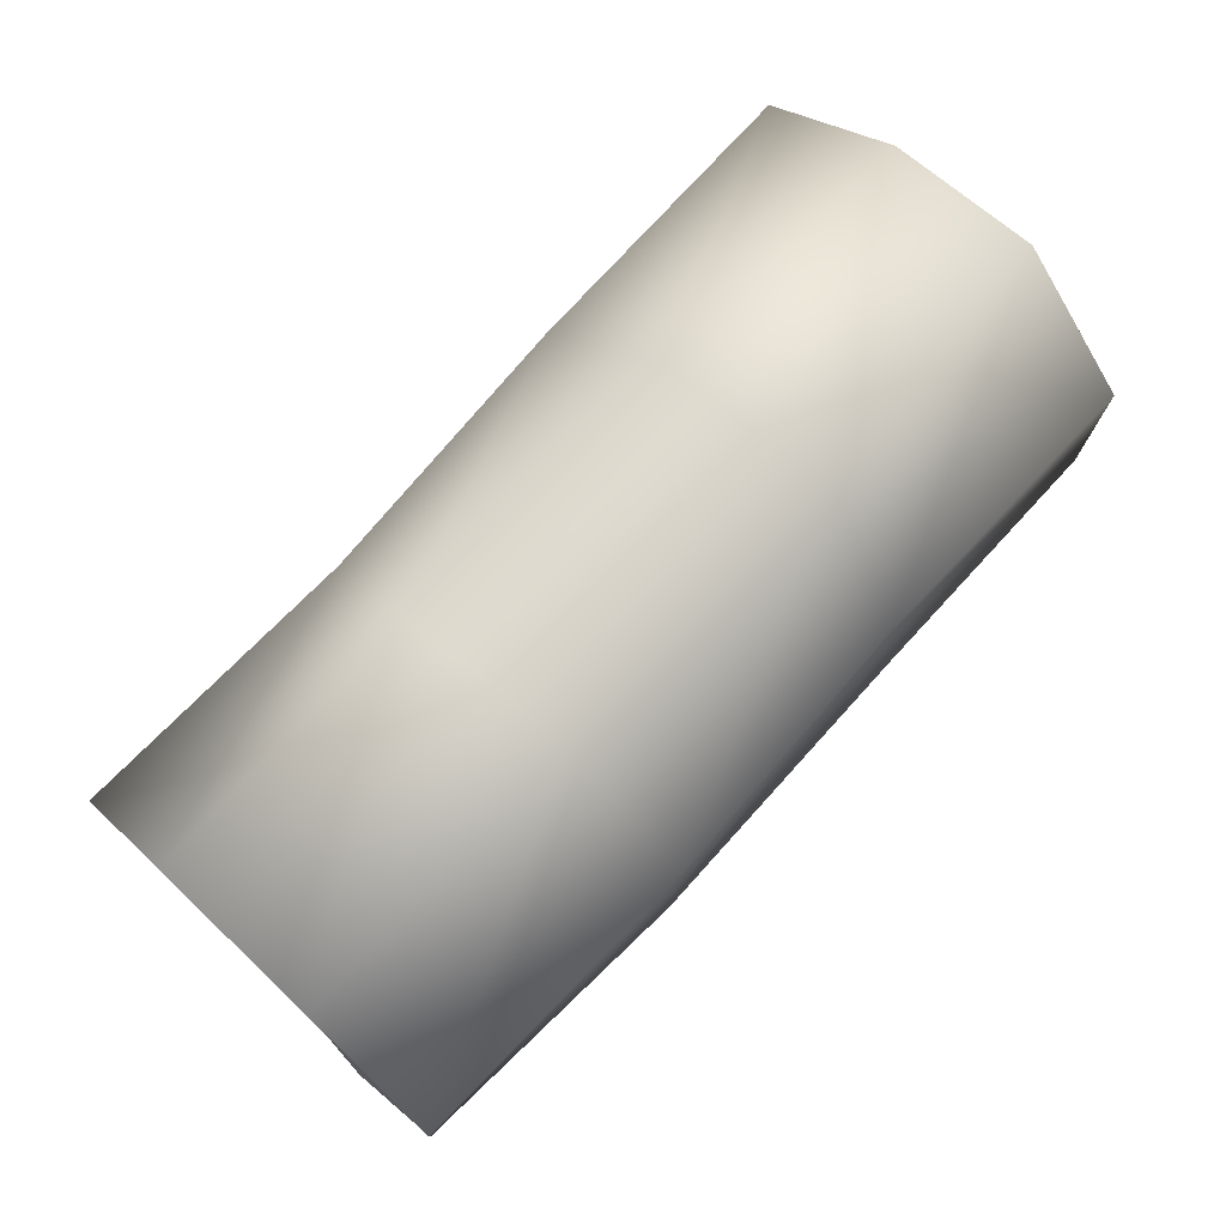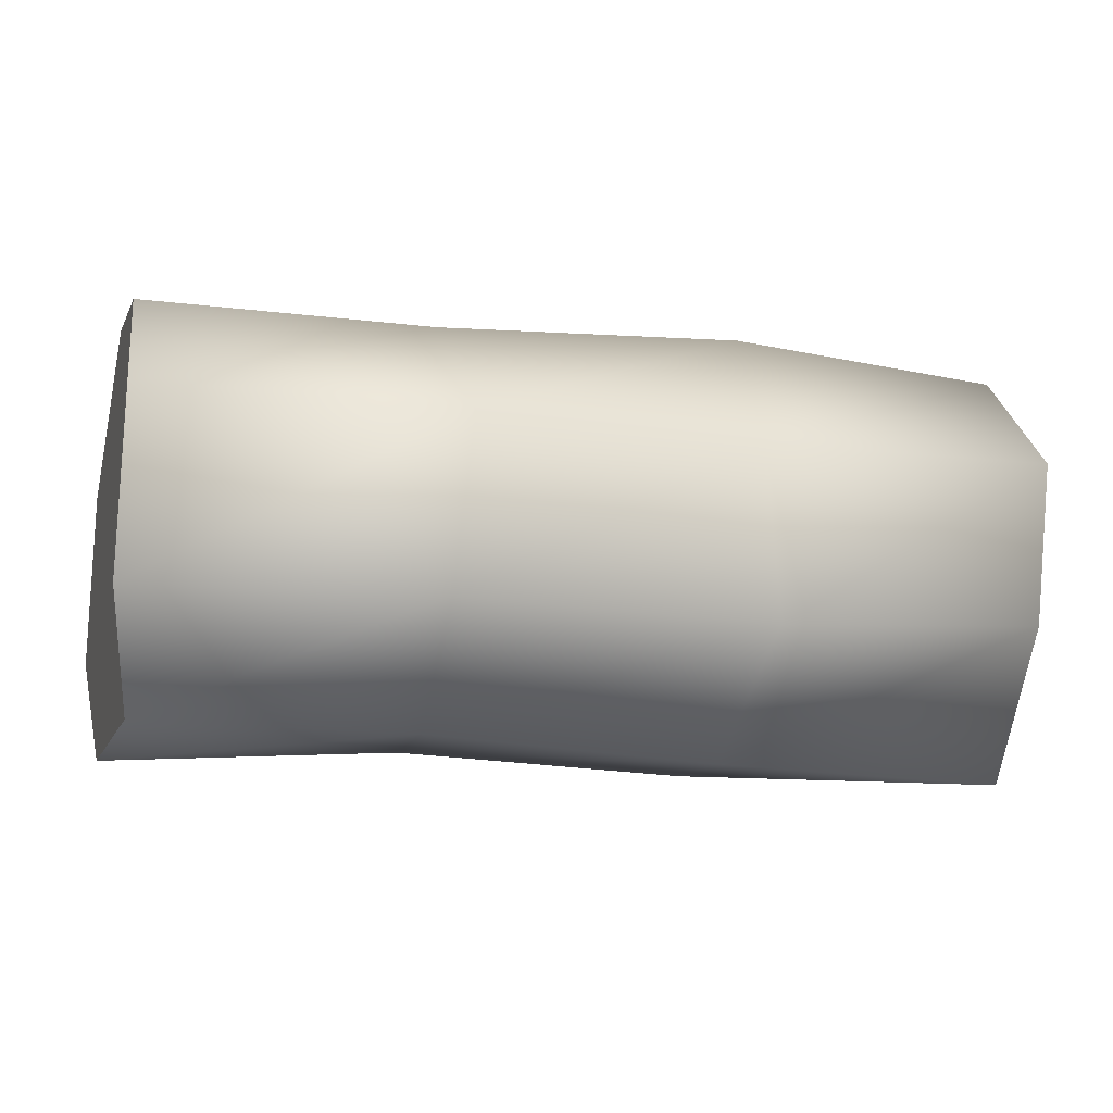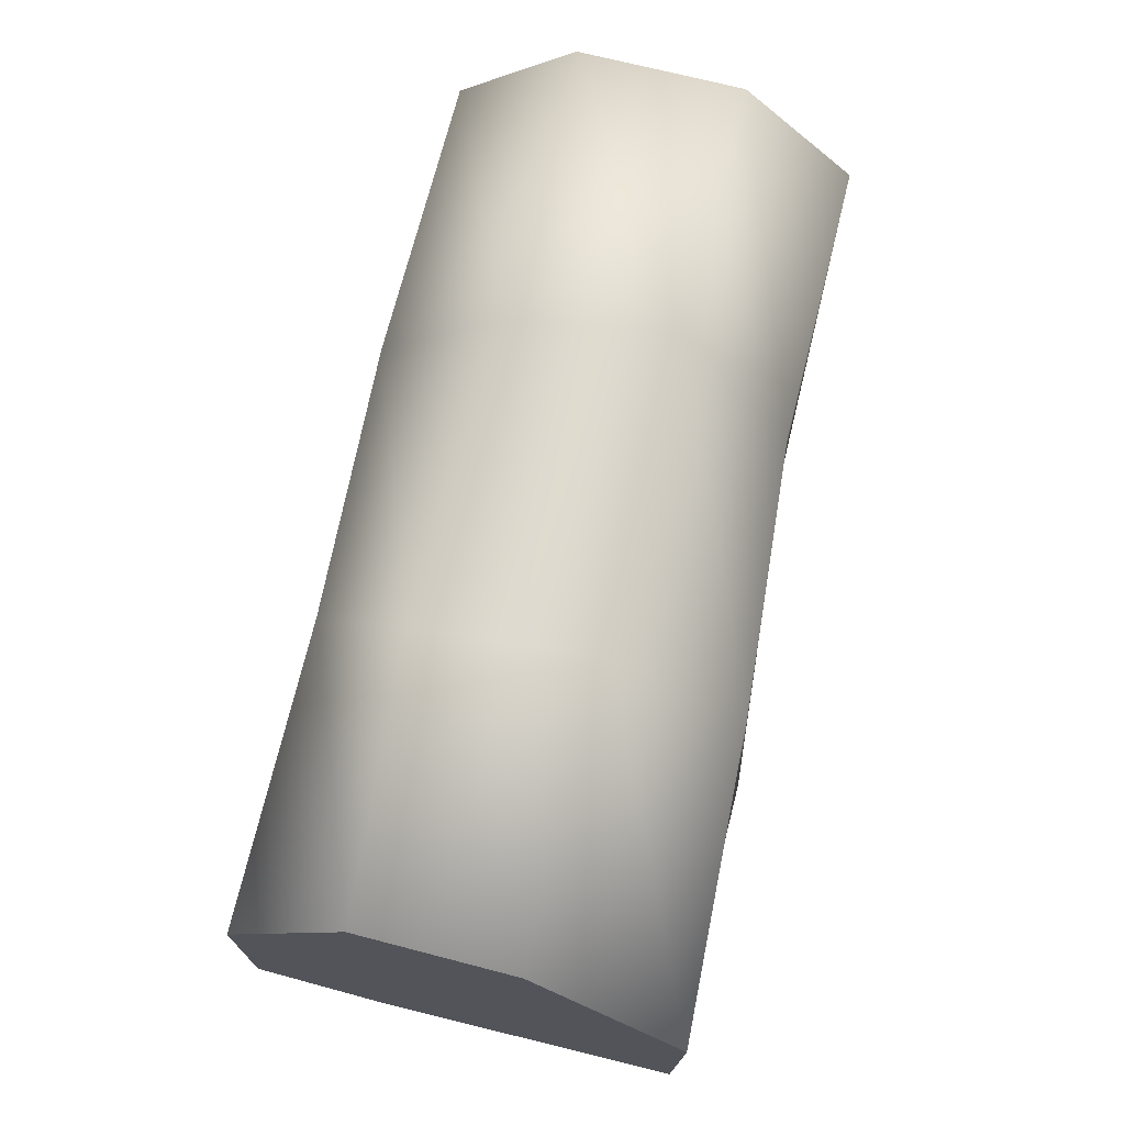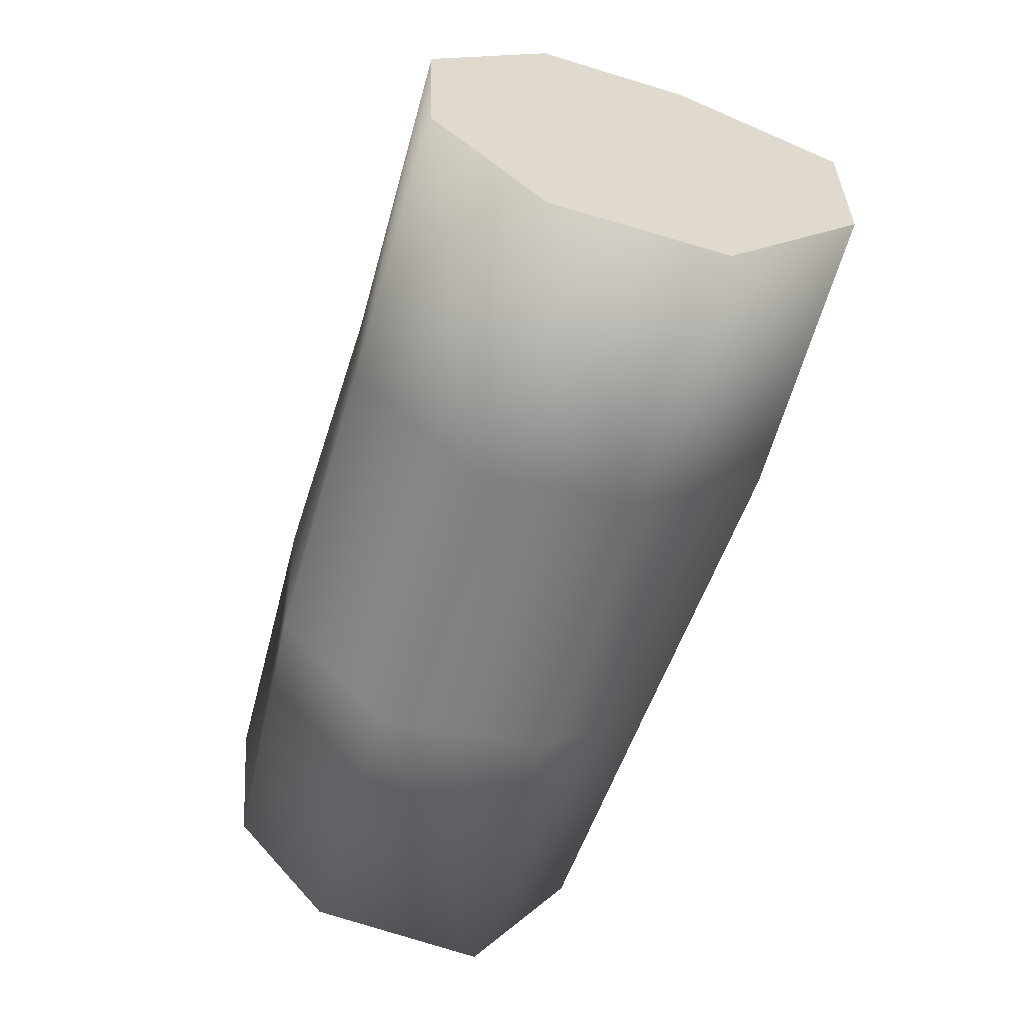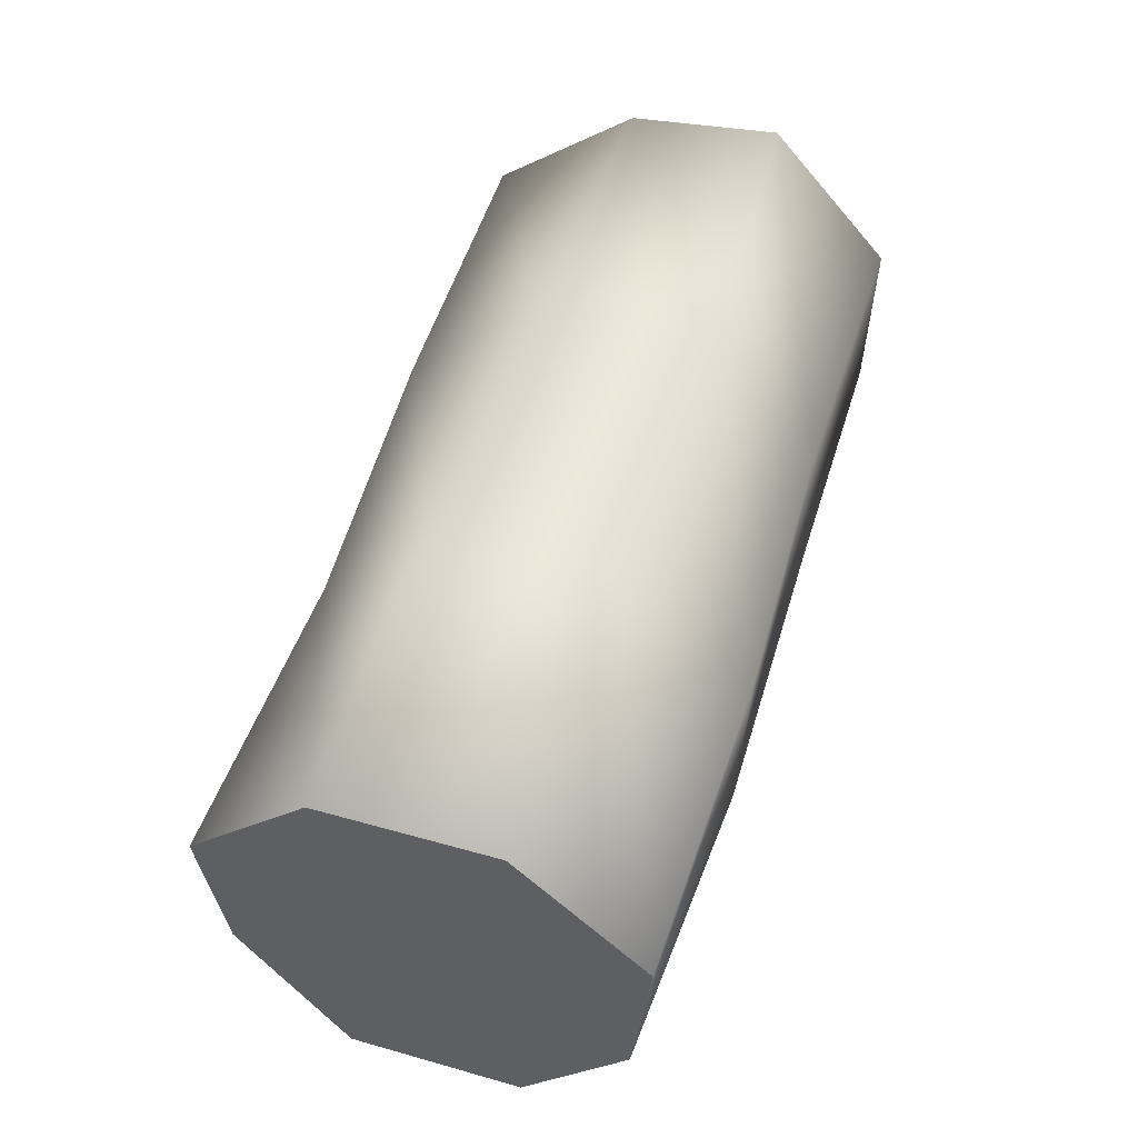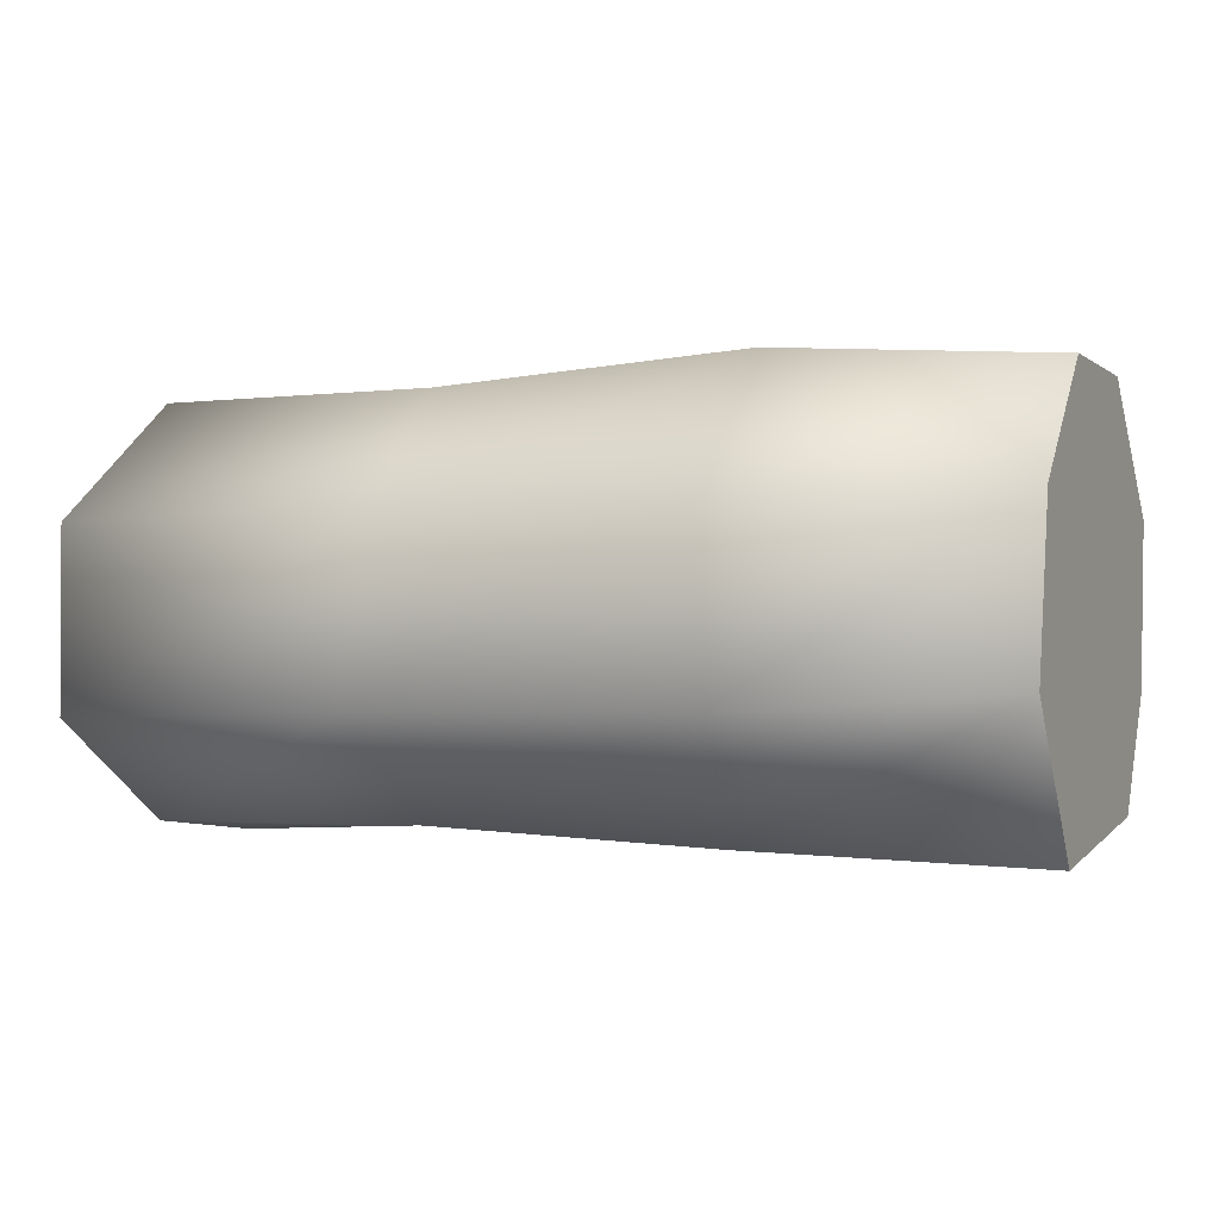
<metadata>
{"format":"obj","ext":"obj","renderer":"f3d","projection":"perspective","resolution":1024,"background":"white","views":[{"elev":72.9,"azim":132.7,"up":"+Z"},{"elev":-13.1,"azim":-16.7,"up":"+Z"},{"elev":71.0,"azim":-77.2,"up":"+Z"},{"elev":-59.1,"azim":-106.0,"up":"+Z"},{"elev":51.0,"azim":107.2,"up":"+Z"},{"elev":-3.0,"azim":22.3,"up":"+Z"}]}
</metadata>
<code>
o Cylinder
v -0.2488 0.04878 -0.115
v 0.2522 0.04952 -0.1012
v -0.2436 -0.0509 -0.1066
v 0.2426 -0.04938 -0.1226
v -0.2582 -0.1211 -0.05205
v 0.2419 -0.1078 -0.04224
v -0.2563 -0.1248 0.04794
v 0.2481 -0.1157 0.04852
v -0.2484 -0.04034 0.1197
v 0.2492 -0.04927 0.115
v -0.2473 0.04572 0.1305
v 0.2503 0.0459 0.1176
v -0.2508 0.1149 0.04938
v 0.251 0.1153 0.05118
v -0.2529 0.1121 -0.05135
v 0.2503 0.1061 -0.03902
v -0.08332 0.04154 -0.105
v 0.08803 0.04933 -0.1112
v 0.07626 -0.04535 -0.1165
v -0.09003 -0.04678 -0.1071
v 0.08703 -0.114 -0.05123
v -0.09354 -0.1261 -0.04944
v 0.08139 -0.1114 0.04795
v -0.08051 -0.1206 0.05057
v 0.09241 -0.04593 0.1281
v -0.08472 -0.04634 0.1183
v 0.08309 0.04837 0.1173
v -0.09238 0.05469 0.1213
v 0.08128 0.1191 0.05033
v -0.07834 0.1135 0.0525
v 0.08264 0.1154 -0.04575
v -0.08947 0.1138 -0.03928
f 4 2 16 14 12 10 8 6
f 1 3 5 7 9 11 13 15
f 18 2 4 19
f 19 4 6 21
f 21 6 8 23
f 23 8 10 25
f 25 10 12 27
f 27 12 14 29
f 29 14 16 31
f 31 16 2 18
f 15 32 17 1
f 32 31 18 17
f 13 30 32 15
f 30 29 31 32
f 11 28 30 13
f 28 27 29 30
f 9 26 28 11
f 26 25 27 28
f 7 24 26 9
f 24 23 25 26
f 5 22 24 7
f 22 21 23 24
f 3 20 22 5
f 20 19 21 22
f 1 17 20 3
f 17 18 19 20

</code>
